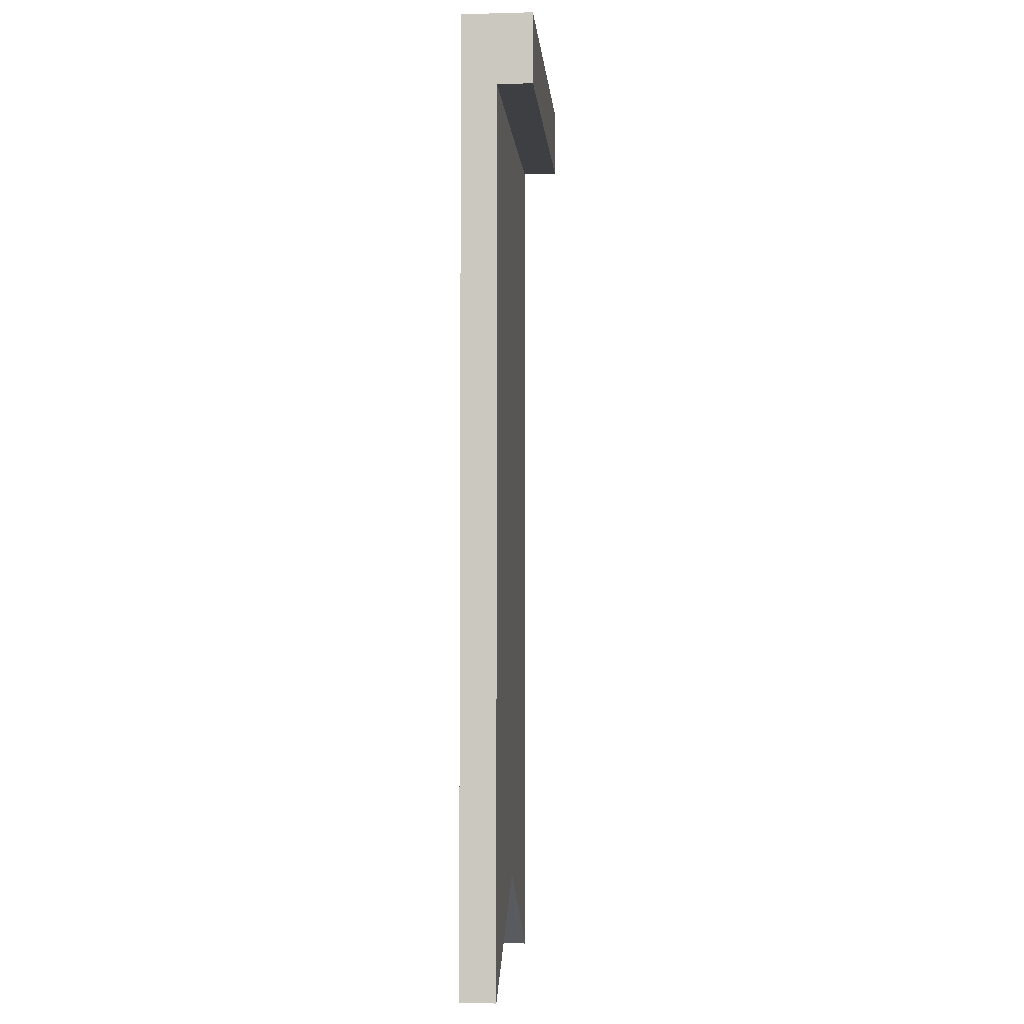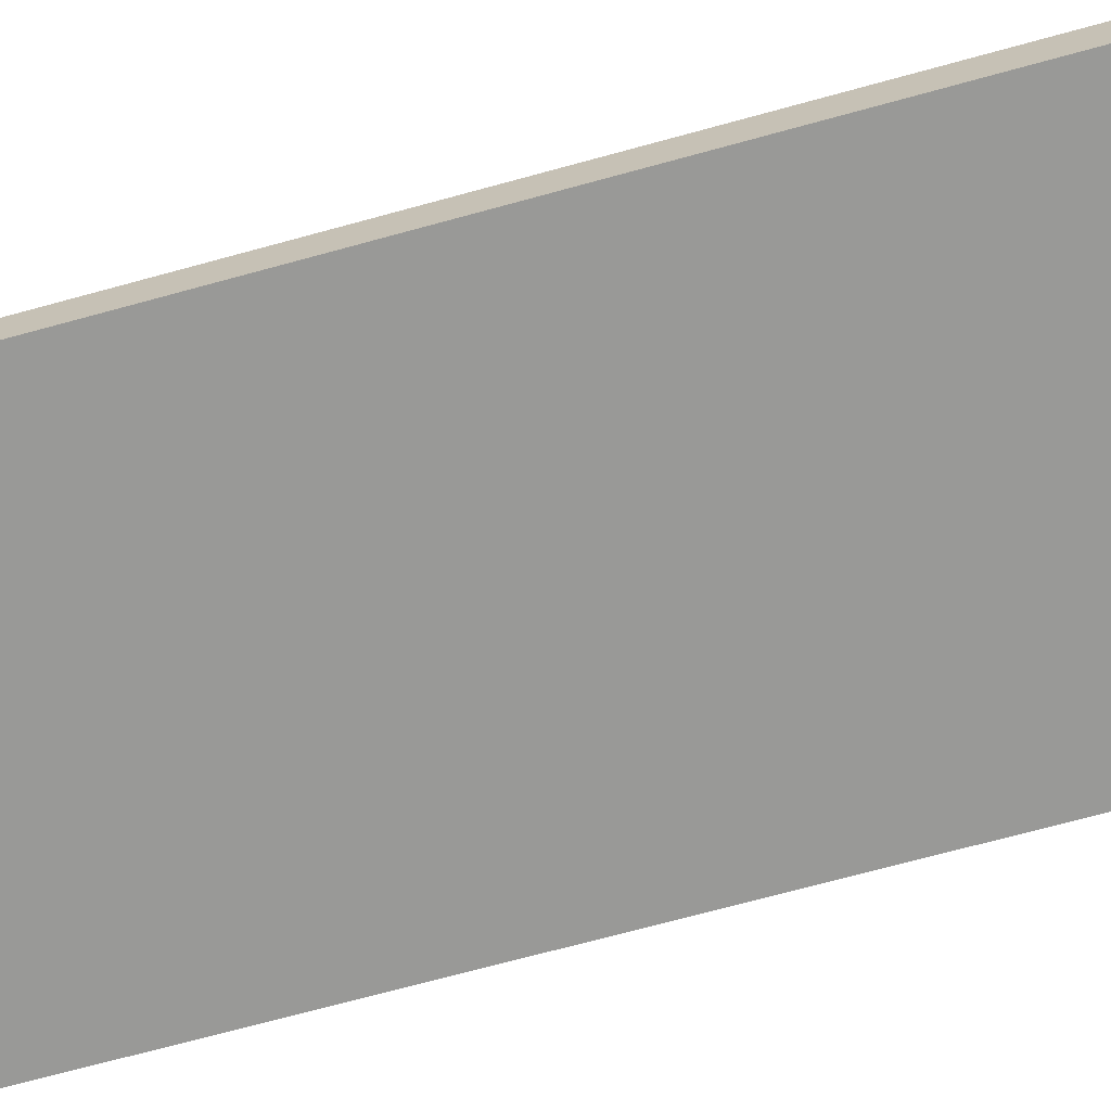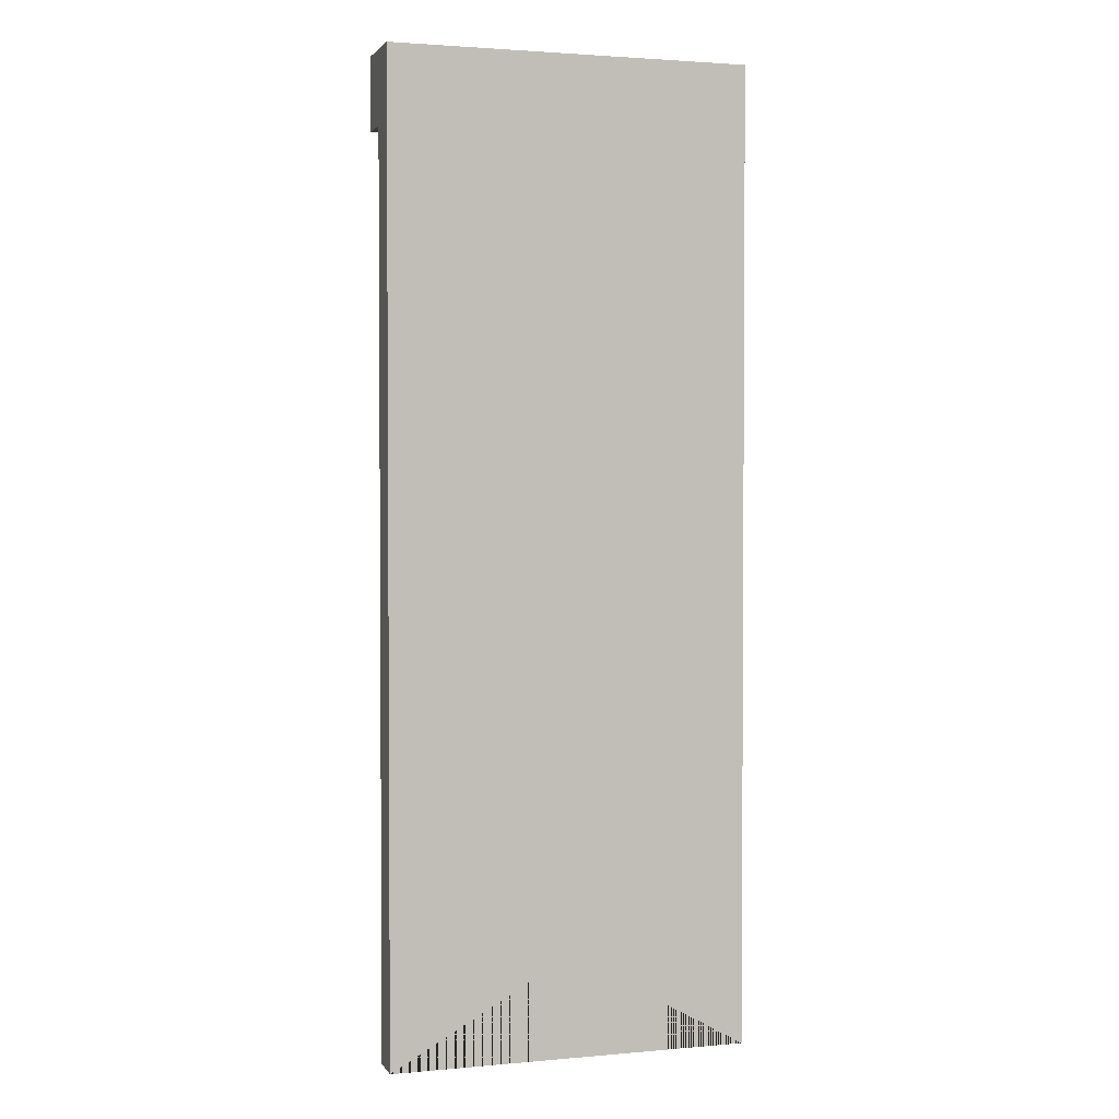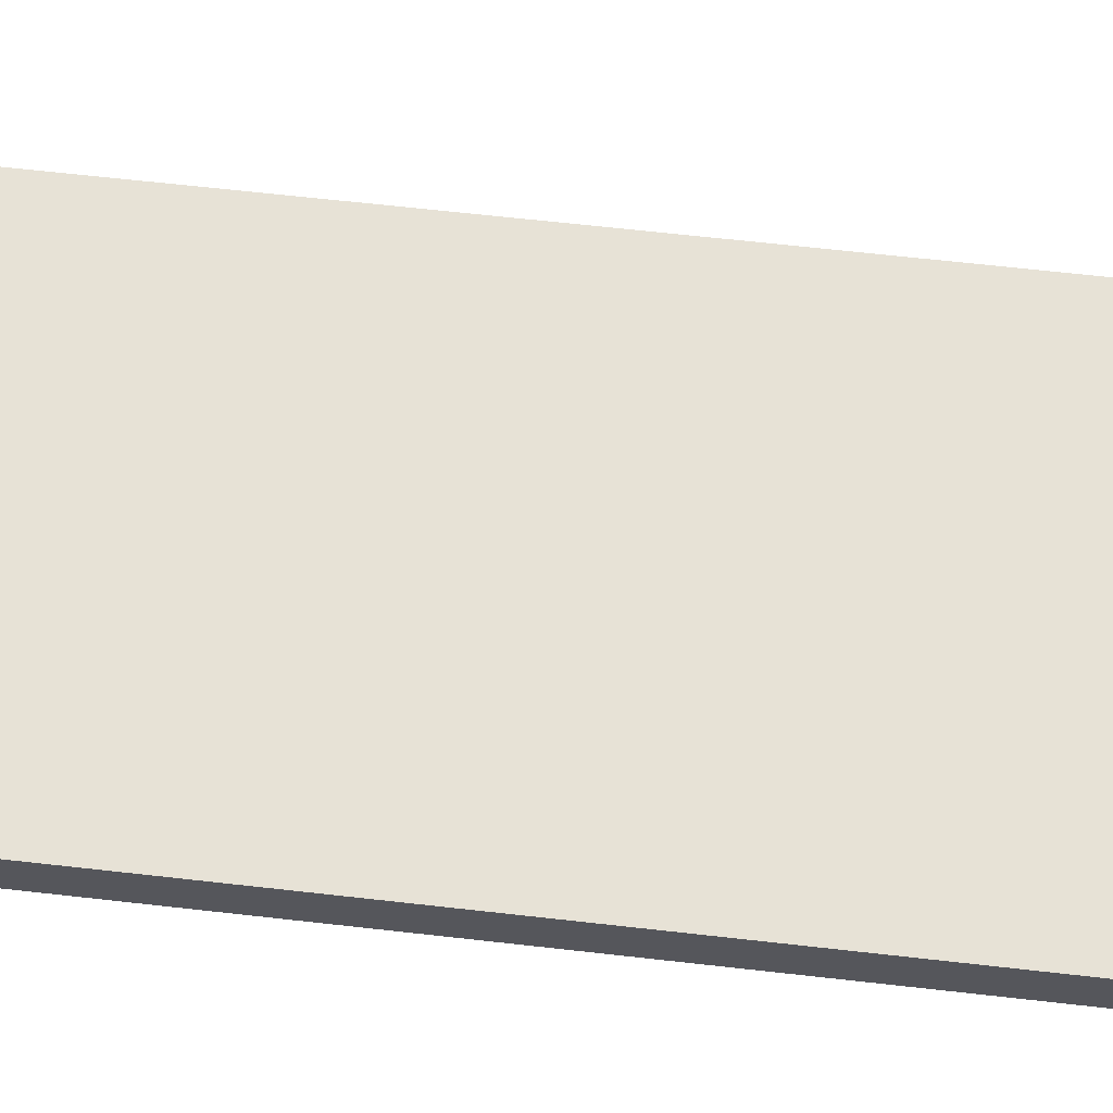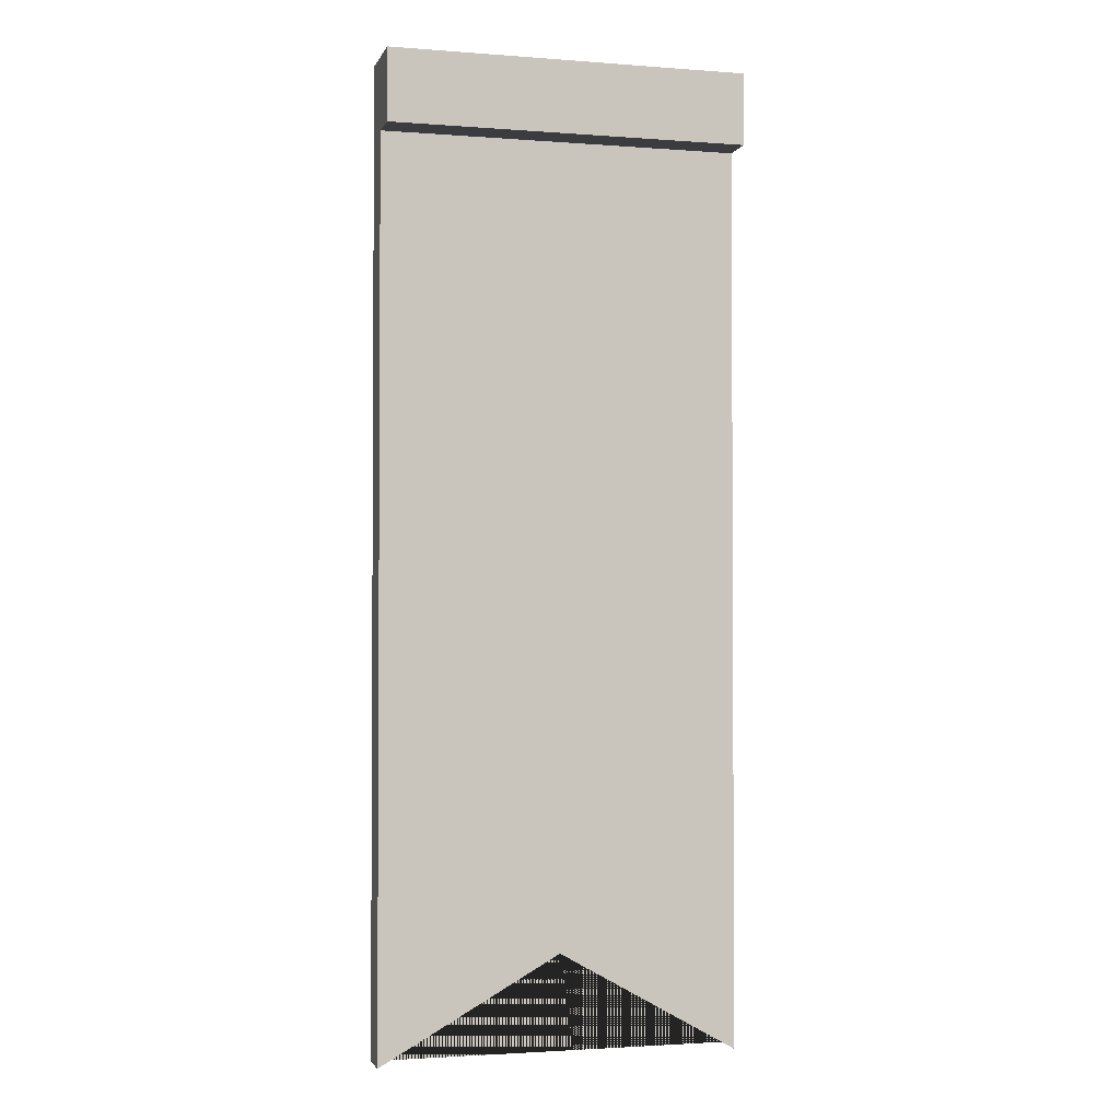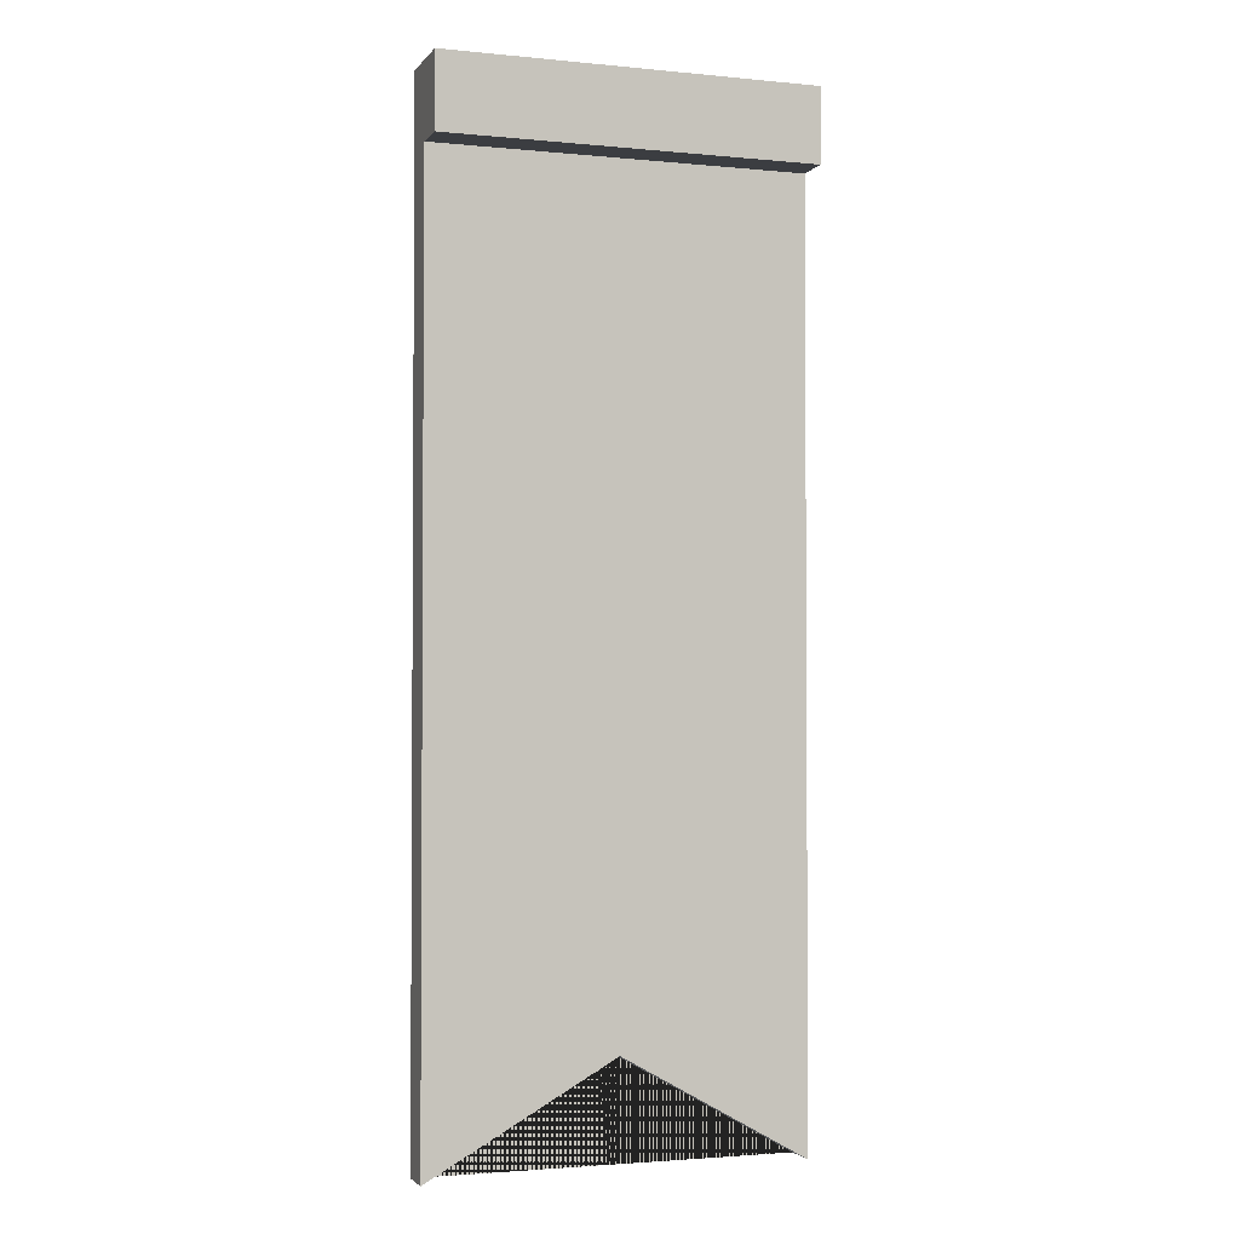
<metadata>
{"format":"obj","ext":"obj","renderer":"f3d","projection":"perspective","resolution":1024,"background":"white","views":[{"elev":-4.0,"azim":-85.2,"up":"+Y"},{"elev":-68.8,"azim":-74.5,"up":"+Z"},{"elev":2.3,"azim":162.6,"up":"+Y"},{"elev":63.4,"azim":-83.4,"up":"+Z"},{"elev":-2.1,"azim":-15.2,"up":"+Y"},{"elev":-2.4,"azim":-19.0,"up":"+Y"}]}
</metadata>
<code>
g Mesh1 Banner Model
v 0 -0.3 -3.465e-14
v 0 2.2 -0
v 0 2.4 2.31e-14
v 1 2.4 2.31e-14
v 1 2.2 -0
v 1 -0.3 -6.468e-13
v 0.5 -0.01756 1.167e-12
f 1 2 3 4 5 6 7
v 2.888e-14 -0.3 0.1
v 2.888e-14 2.2 0.1
f 2 1 8 9
v 0.5 -0.01756 0.1
f 10 8 1 7
v 0.1747 -0.000669 0.1
f 11 8 10
f 8 11 9
v 0.1747 2.025 0.1
f 9 11 12
v 0.5 0.1831 0.1
v 0.8253 -0.000669 0.1
v 0.8253 2.025 0.1
f 13 14 15 12 11
f 13 11 14
f 11 10 14
v 1 -0.3 0.1
f 16 14 10
v 1 2.2 0.1
f 14 16 17
f 6 5 17 16
v 1 2.4 0.2
v 1 2.2 0.2
f 17 5 4 18 19
v 2.888e-14 2.4 0.2
f 4 3 20 18
v 2.888e-14 2.2 0.2
f 2 9 21 20 3
f 9 17 19 21
f 9 12 17
f 15 17 12
f 14 17 15
f 21 19 18 20
f 16 10 7 6

</code>
